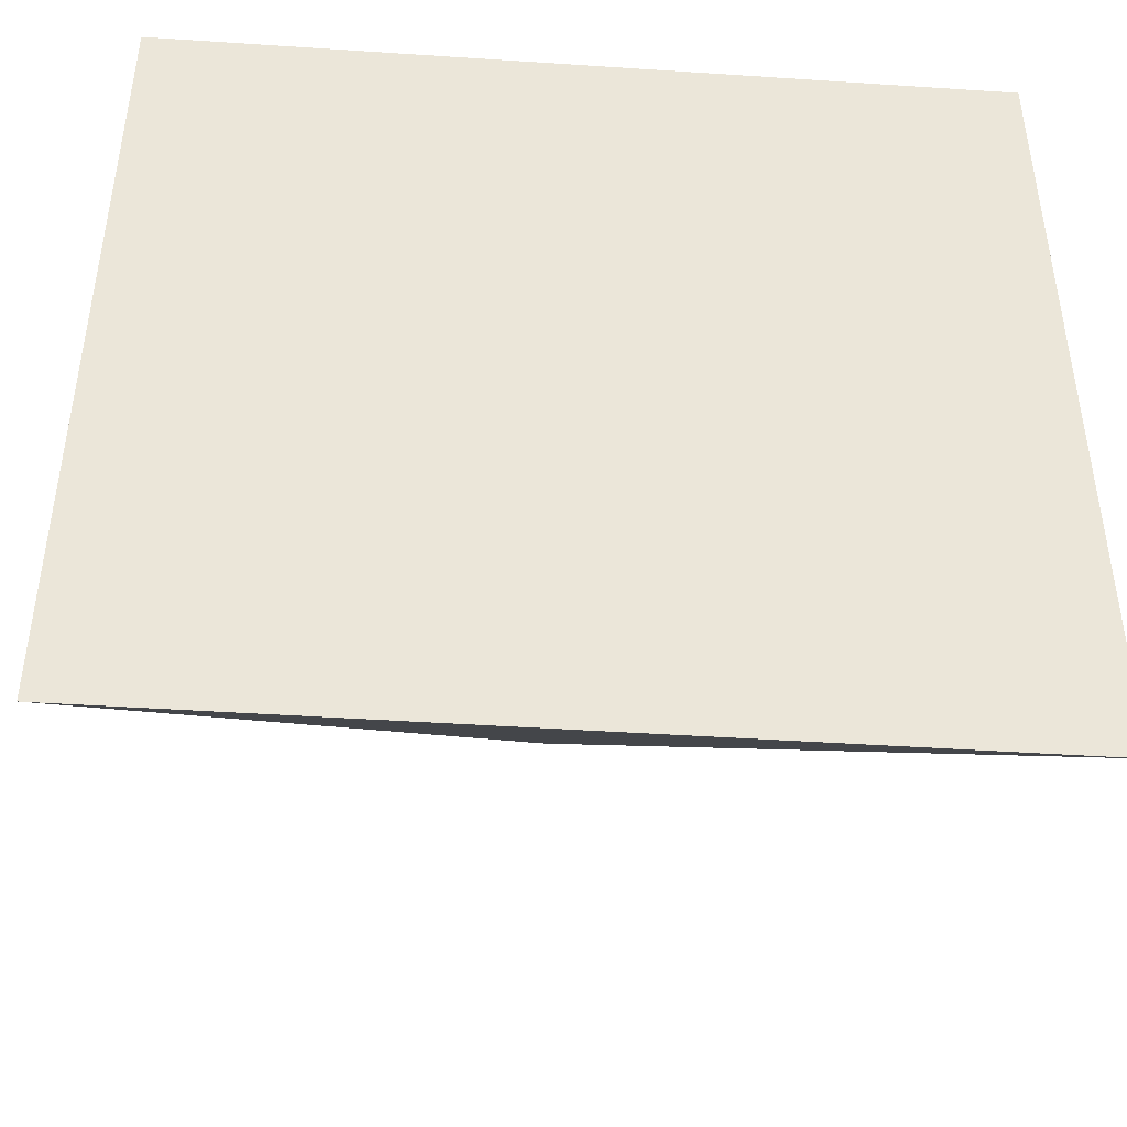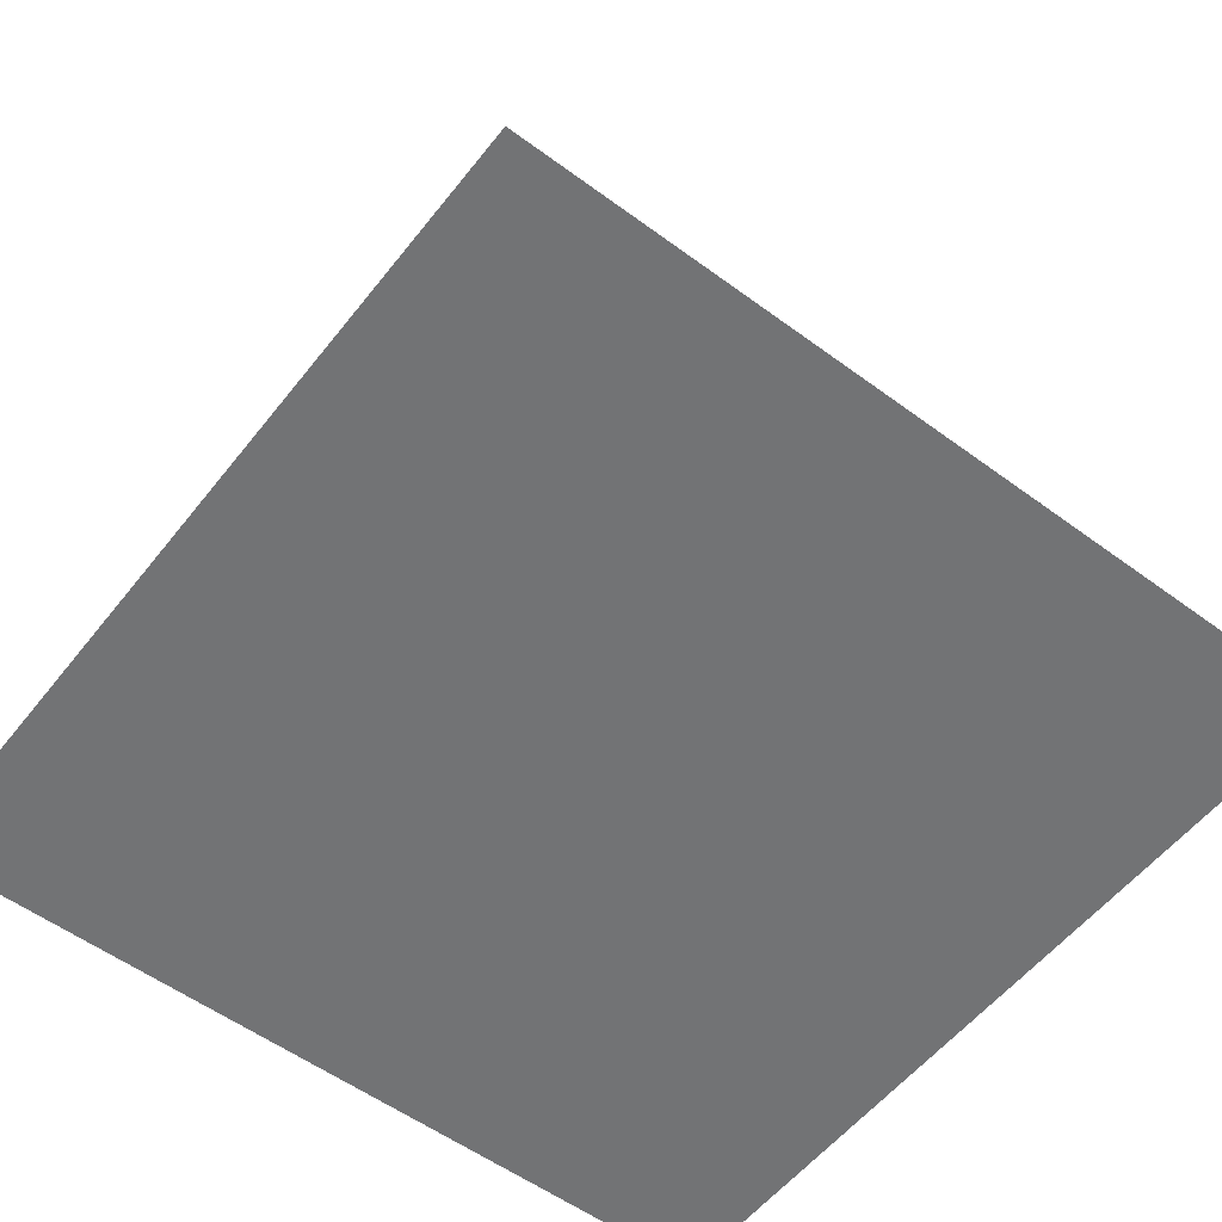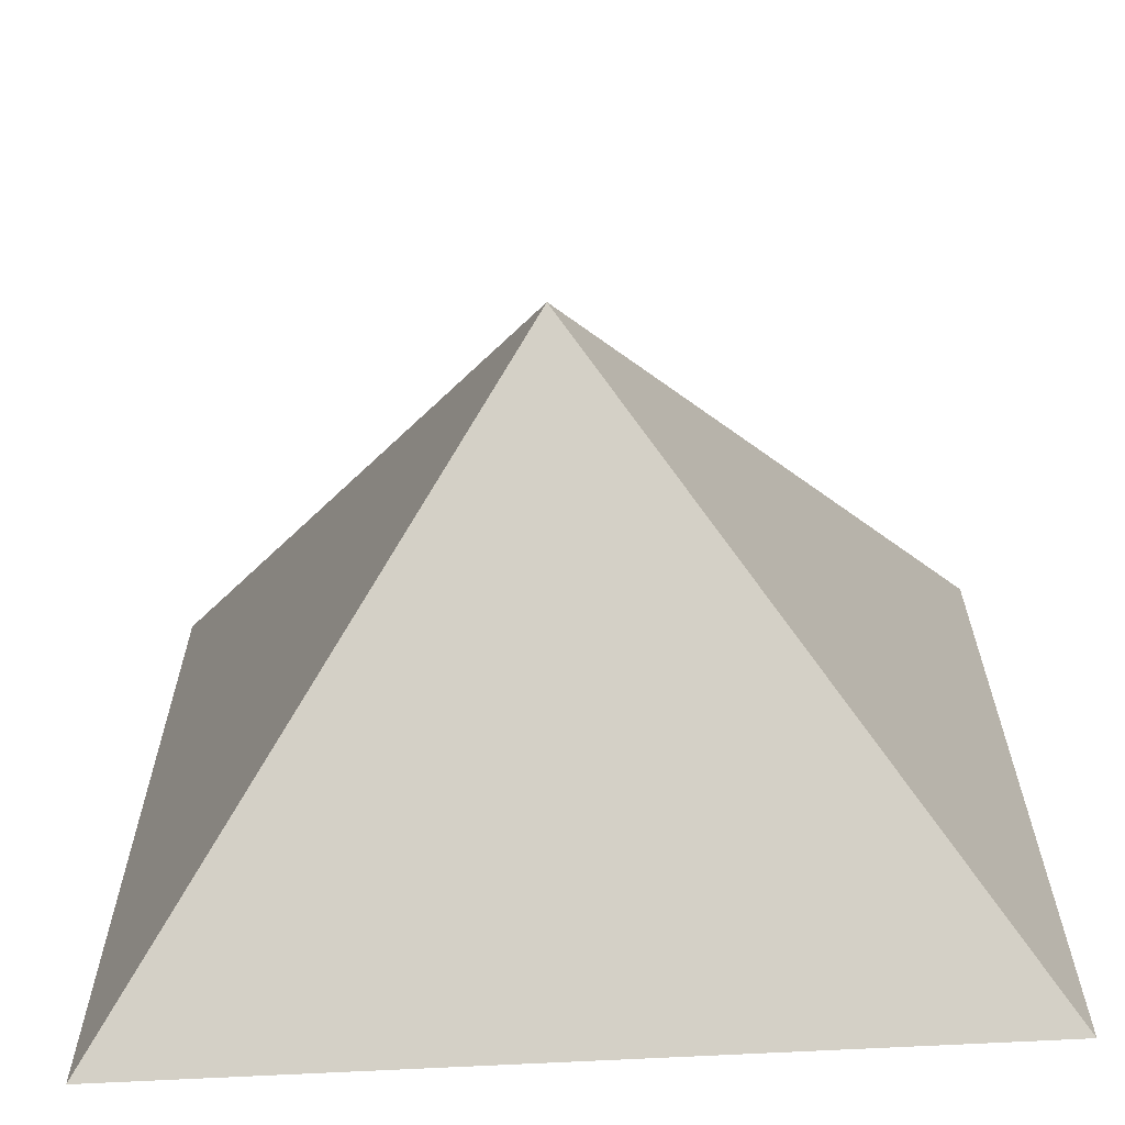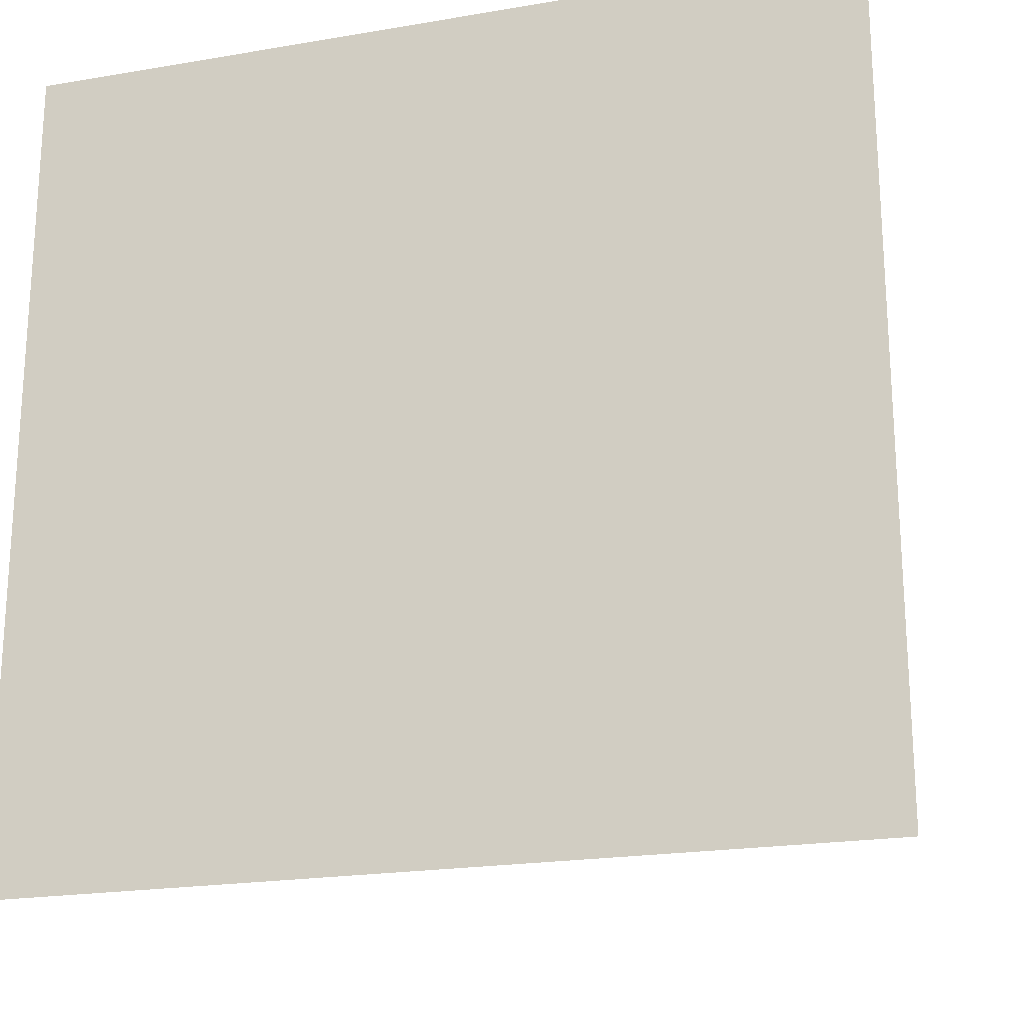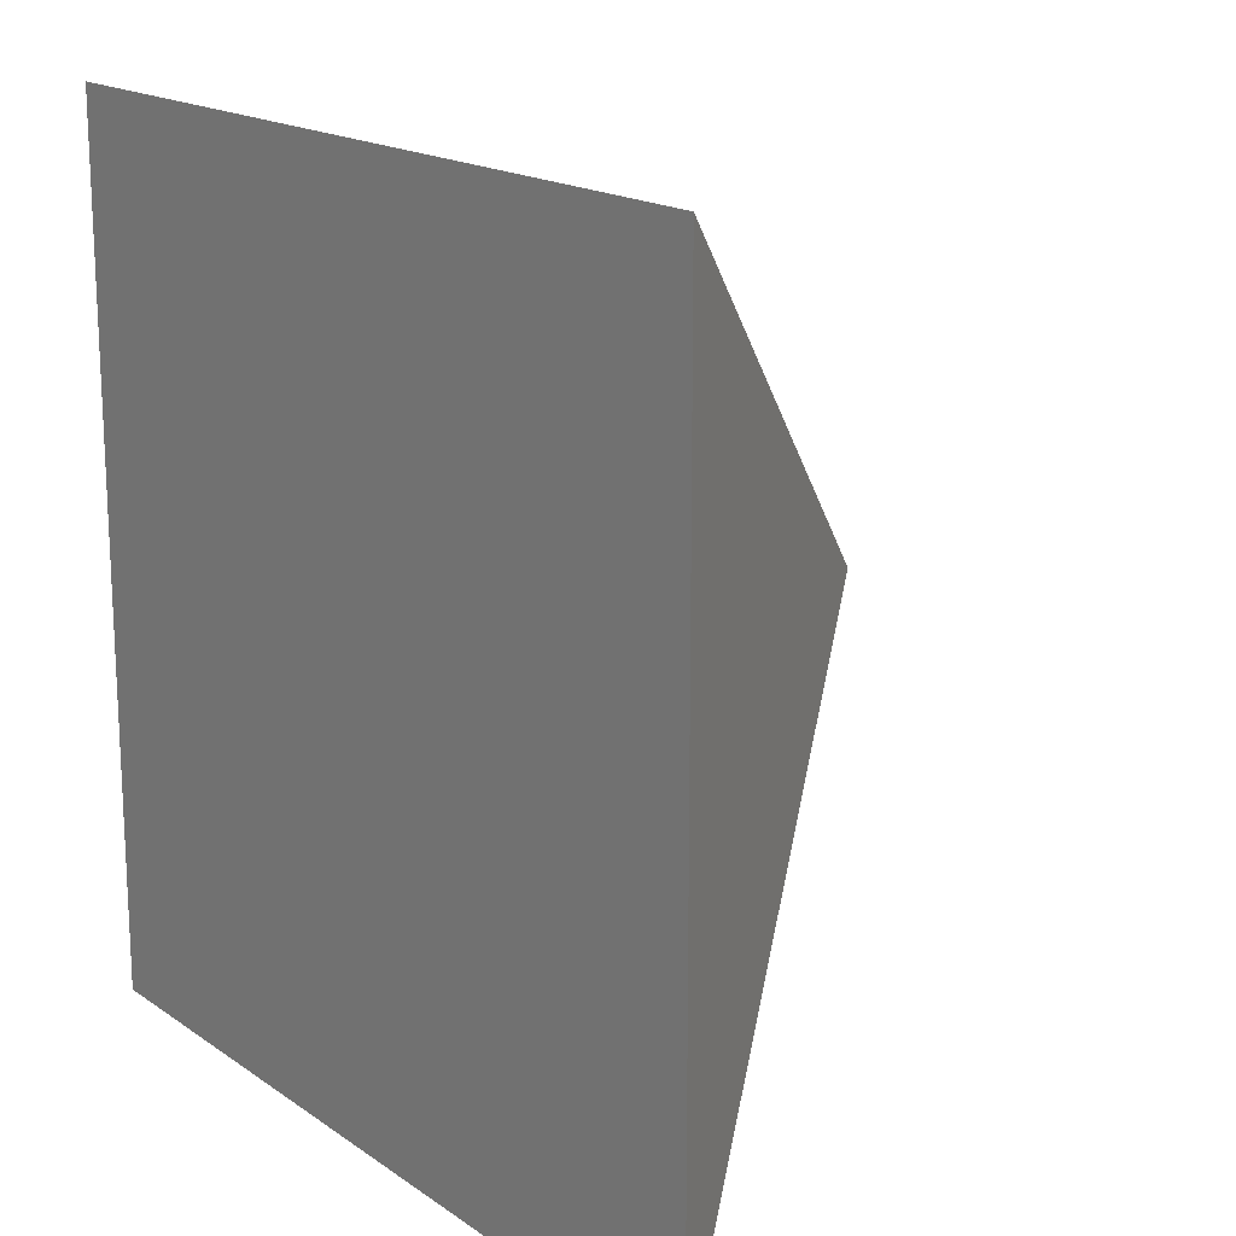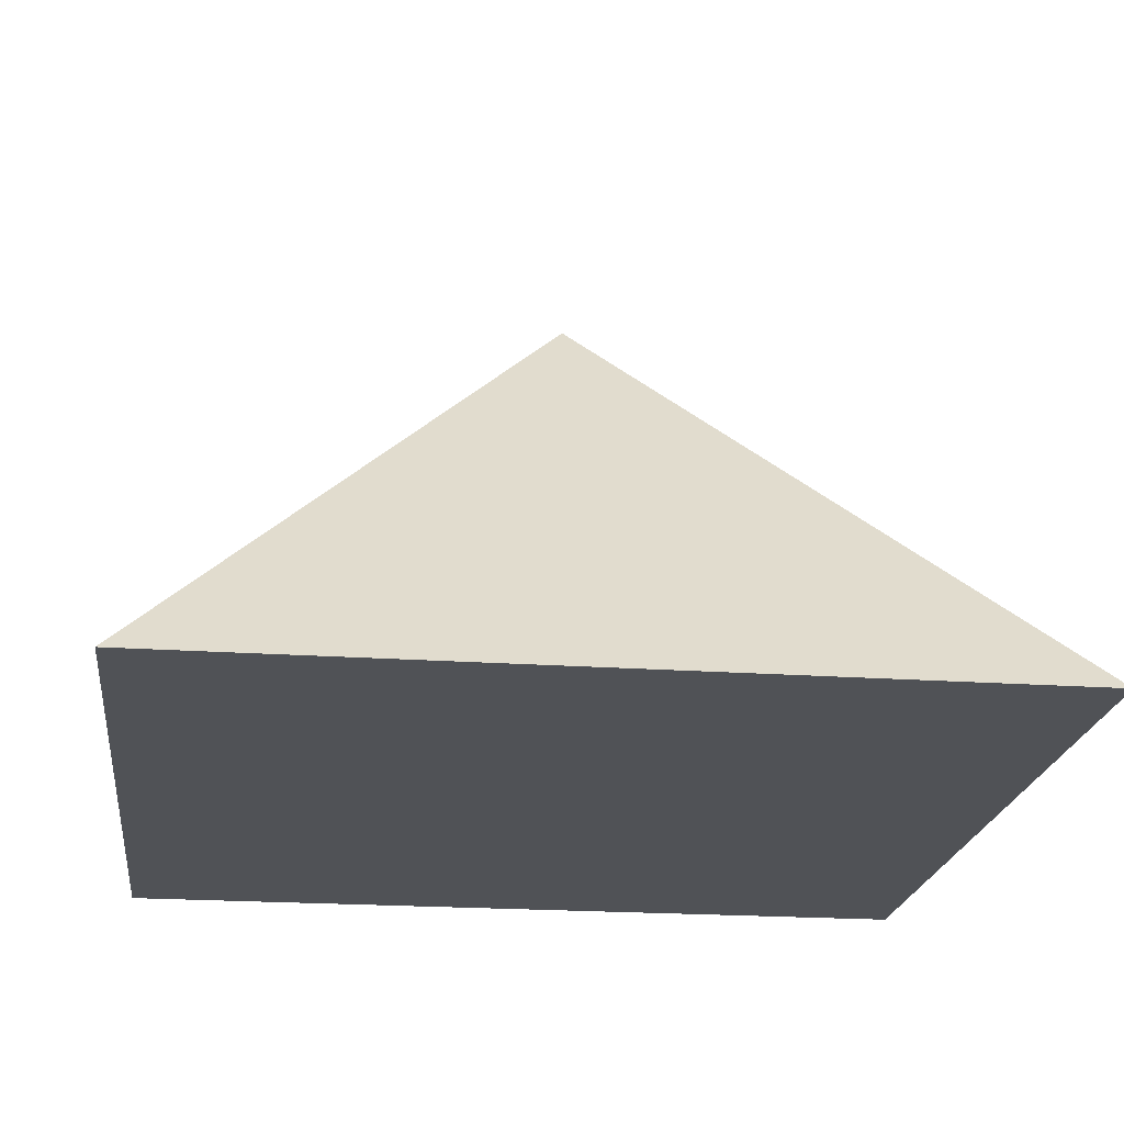
<metadata>
{"format":"obj","ext":"obj","renderer":"f3d","projection":"perspective","resolution":1024,"background":"white","views":[{"elev":-44.5,"azim":-4.4,"up":"+Z"},{"elev":-55.9,"azim":-37.7,"up":"+Y"},{"elev":-64.9,"azim":-176.9,"up":"+Z"},{"elev":-21.0,"azim":17.0,"up":"+Z"},{"elev":17.1,"azim":53.4,"up":"+Z"},{"elev":-21.1,"azim":-97.1,"up":"+Y"}]}
</metadata>
<code>
o piramid
v -1 -0 1
v -1 -0 -1
v 1 0 -1
v 1 0 1
v -0 1.2 0
f 1 4 5
f 4 3 5
f 2 1 5
f 1 2 3 4
f 3 2 5

</code>
